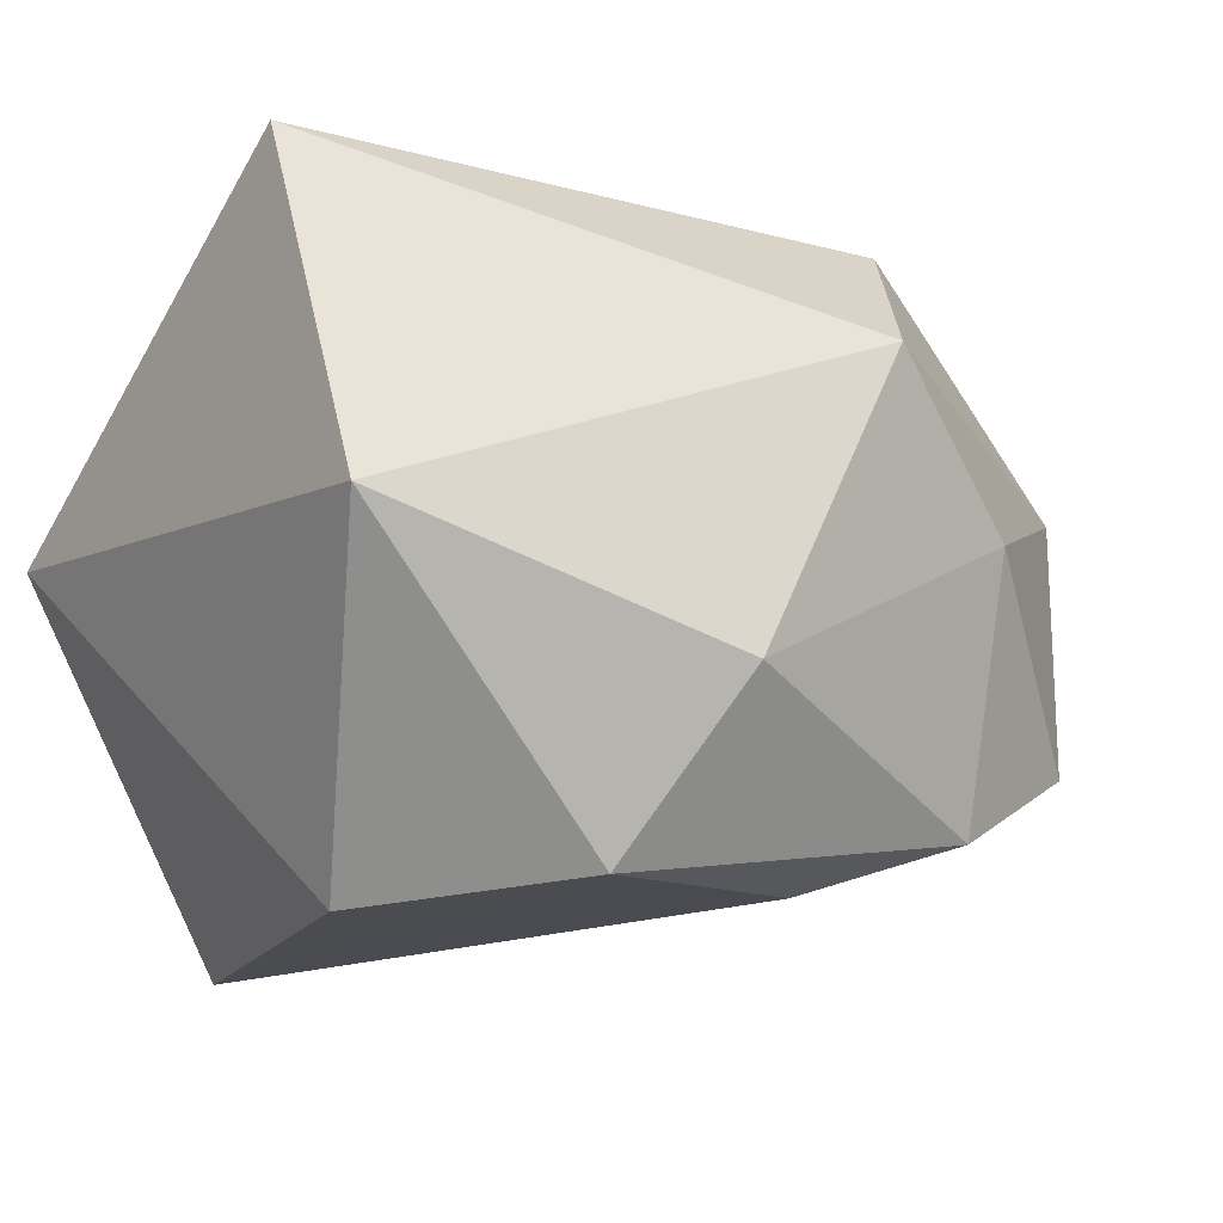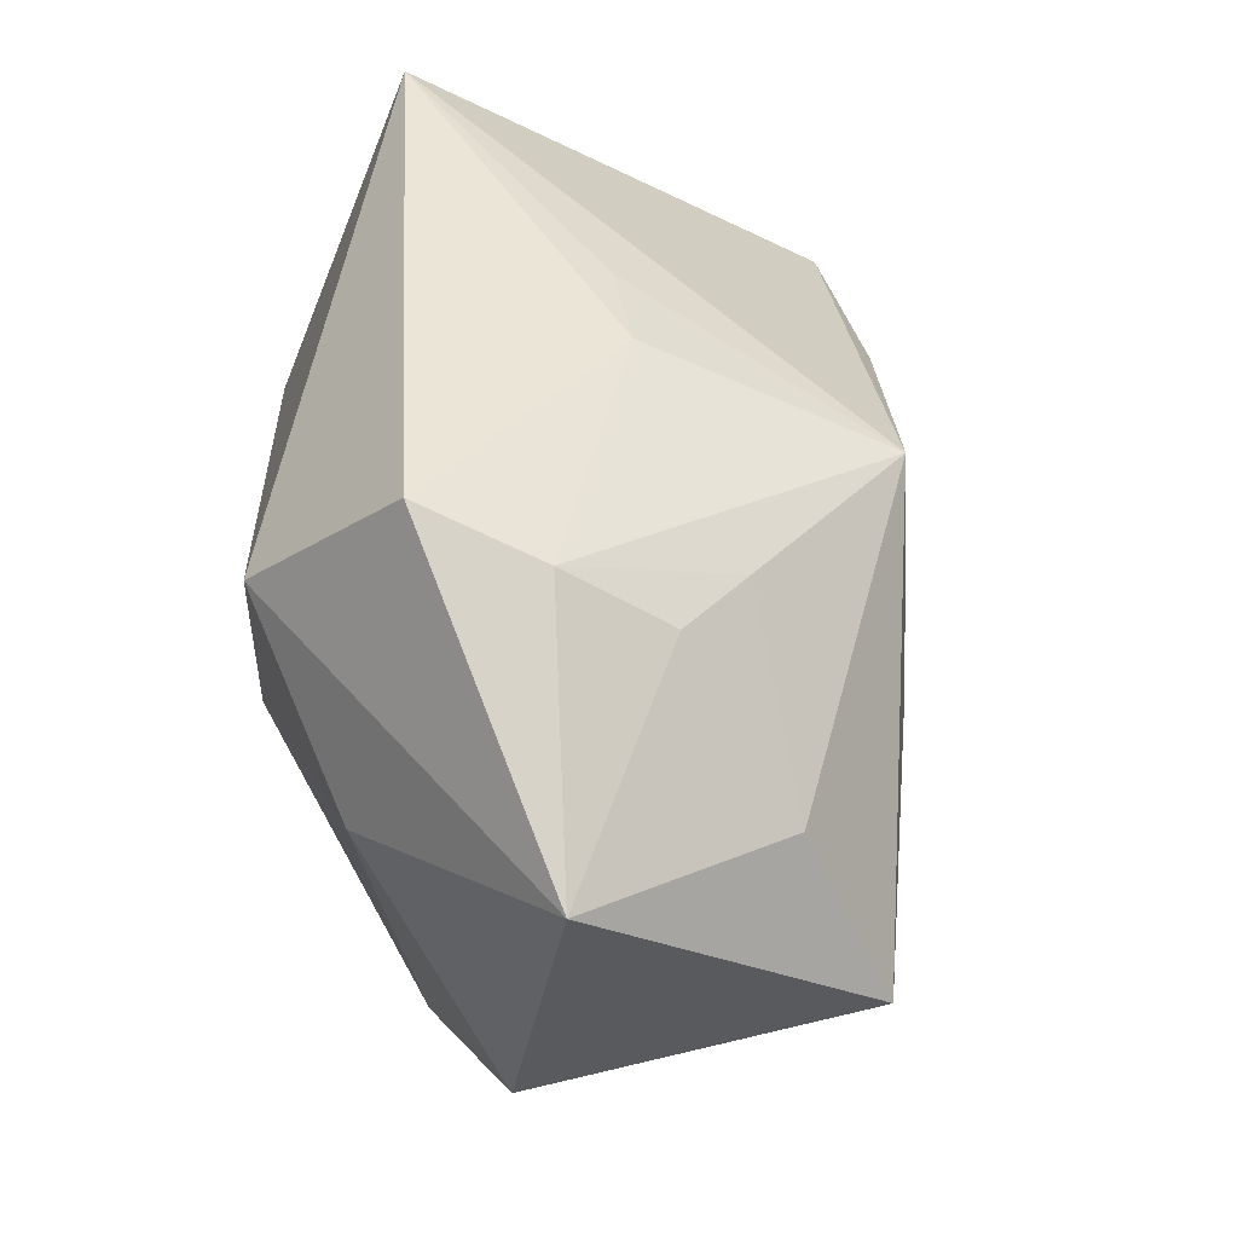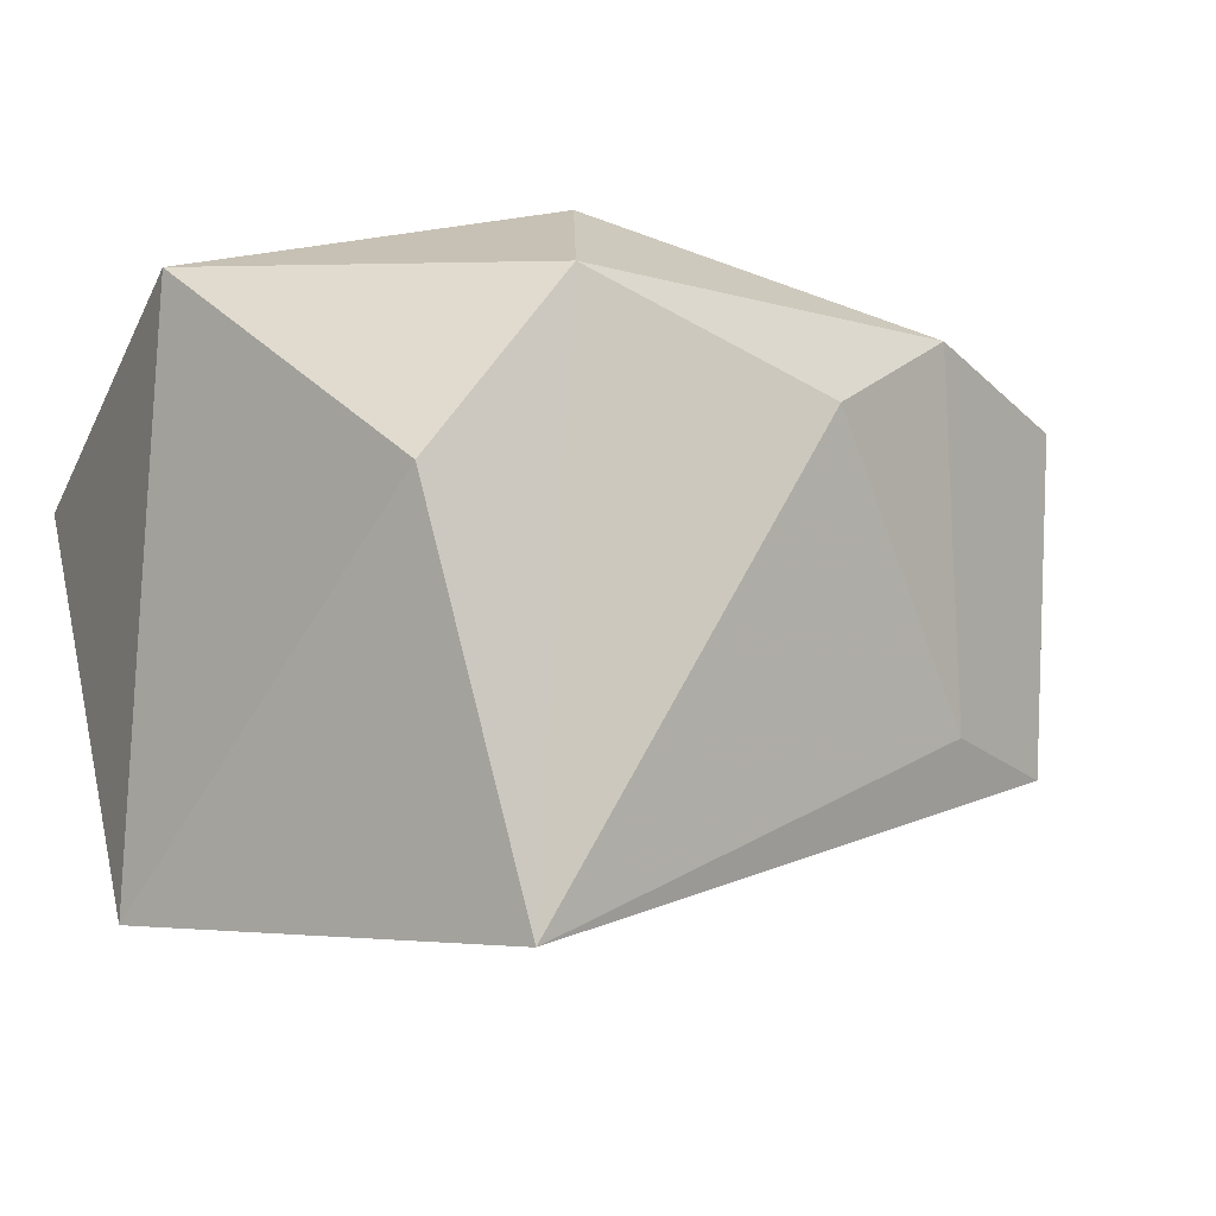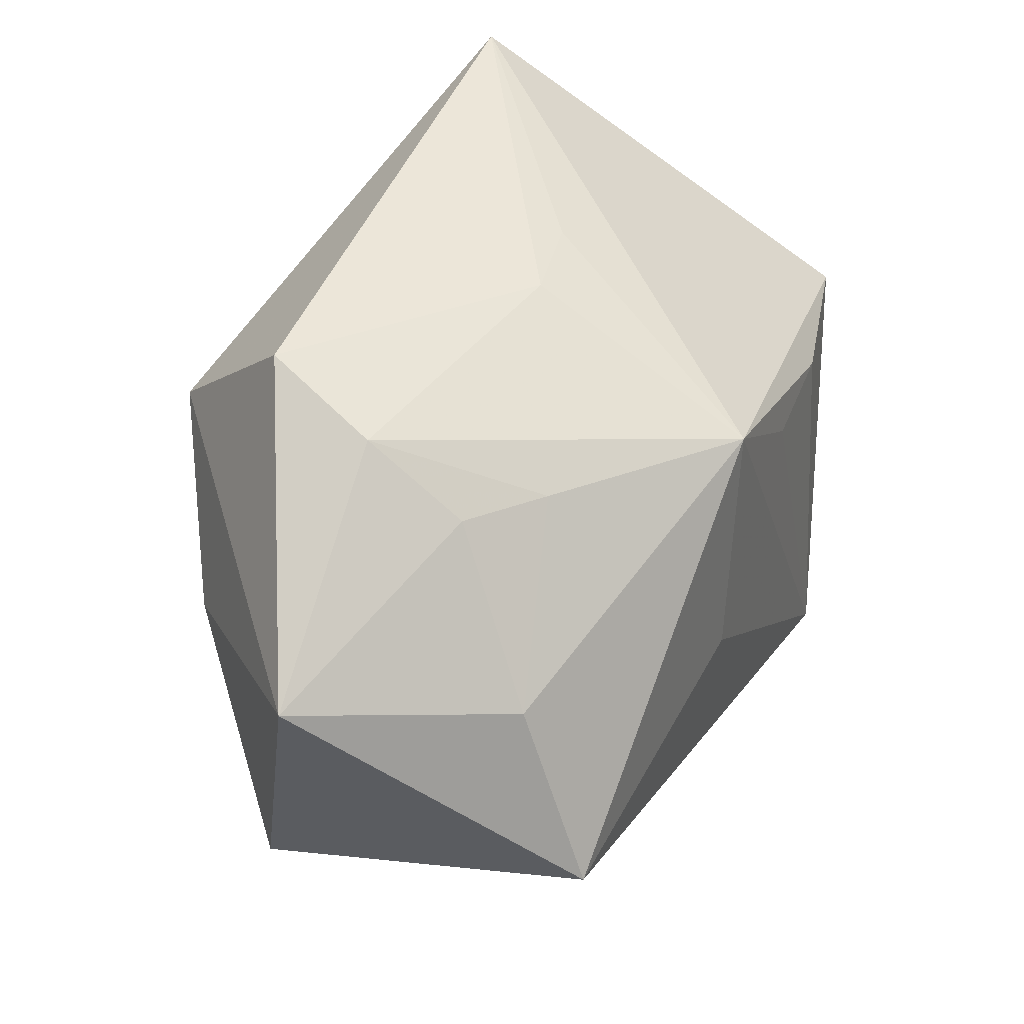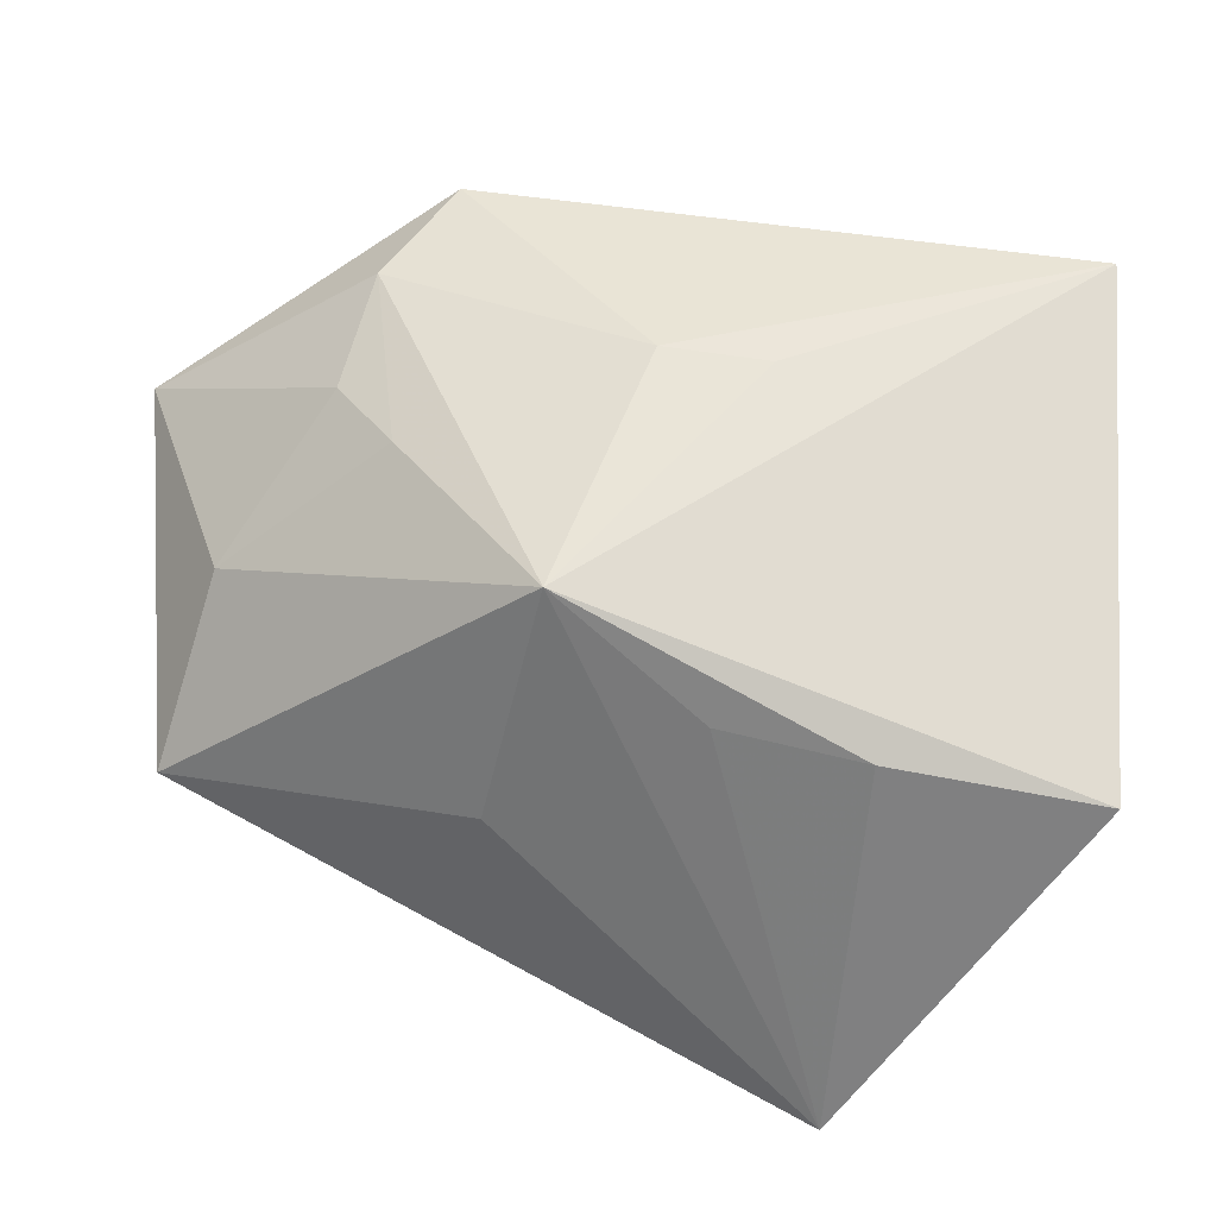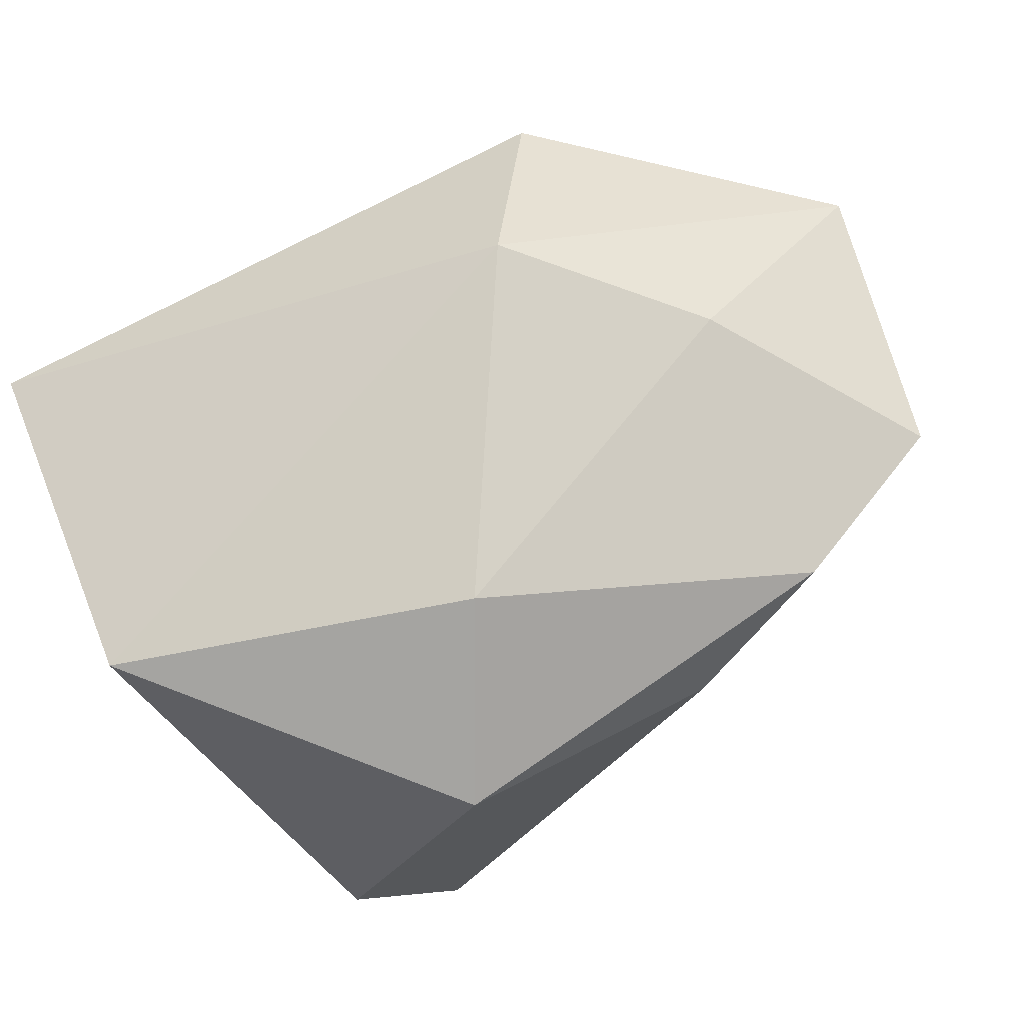
<metadata>
{"format":"obj","ext":"obj","renderer":"f3d","projection":"perspective","resolution":1024,"background":"white","views":[{"elev":-17.4,"azim":142.4,"up":"+Z"},{"elev":44.8,"azim":-102.1,"up":"+Z"},{"elev":-10.4,"azim":154.8,"up":"+Y"},{"elev":44.8,"azim":-79.0,"up":"+Z"},{"elev":34.0,"azim":4.3,"up":"+Z"},{"elev":75.6,"azim":156.4,"up":"+Y"}]}
</metadata>
<code>
v 0.0156 -0.03485 -0.03131
v -0.001116 -0.004118 0.0292
v -0.02673 0.007659 0.0291
v 0.01159 0.01992 -0.02947
v -0.01141 0.03085 0.01777
v -0.02772 0.02003 -0.02187
v -0.04911 0.01134 0.01433
v -0.04465 0.01545 -0.01276
v -0.03971 -0.009782 0.008434
v 0.004379 0.03024 -0.01311
v 0.008941 -0.004547 0.02833
v 0.02579 0.001704 -0.03131
v -0.008843 -0.0264 0.01897
v -0.02049 0.01815 0.03262
v -0.02927 -0.001843 0.02266
v 0.01839 -0.03178 0.006649
v -0.02812 0.02566 0.004214
v -0.0145 -0.02648 -0.00501
v -0.0234 -0.009036 0.02169
v 0.03827 0.008892 0.03187
v 0.03827 -0.0318 0.003362
v 0.03827 0.02315 -0.00376
v -0.03248 -0.01439 -0.01573
v 0.00492 -0.02975 0.008153
v -0.01414 0.01172 -0.02696
v -0.04497 -0.01687 -0.00912
f 12 1 4
f 21 20 13
f 1 12 21
f 14 5 7
f 20 5 14
f 4 1 25
f 23 25 1
f 7 8 26
f 26 9 7
f 13 9 26
f 26 23 1
f 16 21 13
f 1 21 16
f 22 5 20
f 22 12 4
f 20 21 22
f 22 21 12
f 10 22 4
f 5 22 10
f 7 9 15
f 20 14 2
f 4 25 6
f 6 10 4
f 25 23 6
f 6 26 8
f 23 26 6
f 18 1 13
f 13 26 18
f 18 26 1
f 13 1 24
f 24 16 13
f 1 16 24
f 19 9 13
f 19 15 9
f 13 20 11
f 11 2 13
f 20 2 11
f 13 2 3
f 3 2 14
f 3 19 13
f 15 19 3
f 3 14 7
f 7 15 3
f 5 10 17
f 10 6 17
f 17 6 8
f 17 8 7
f 7 5 17

</code>
